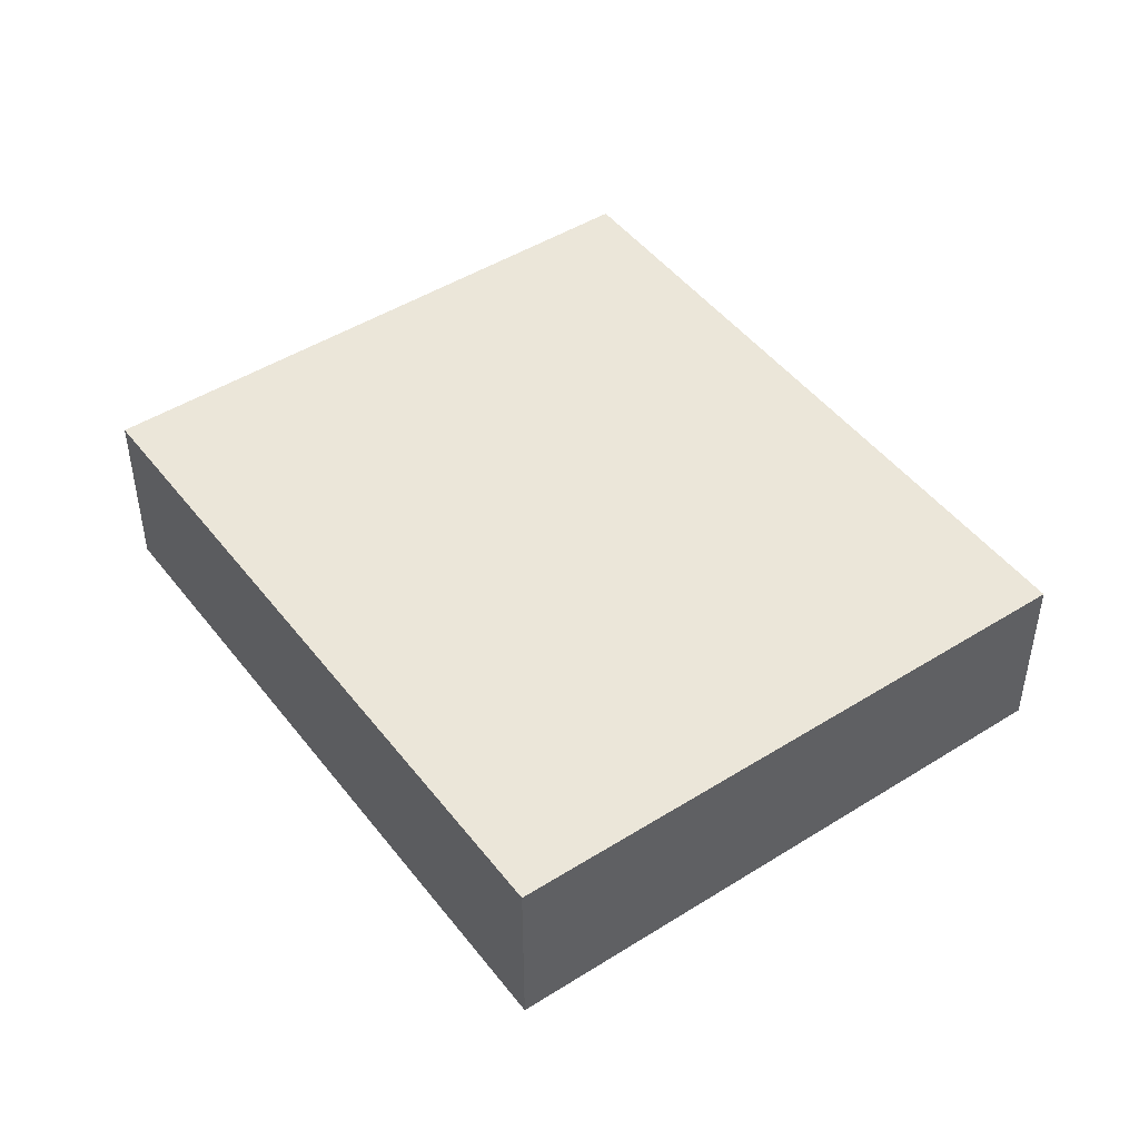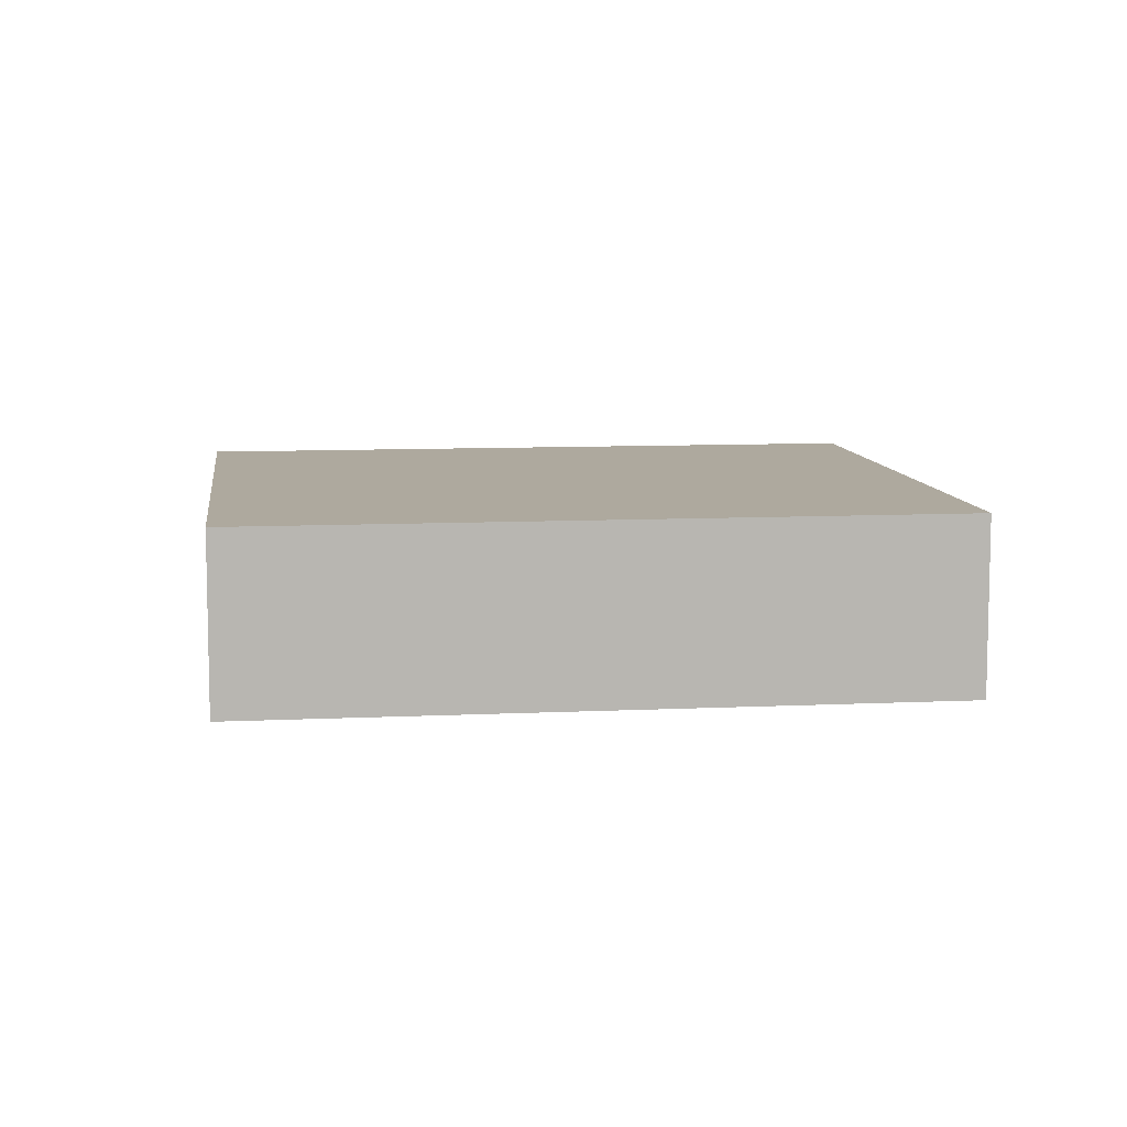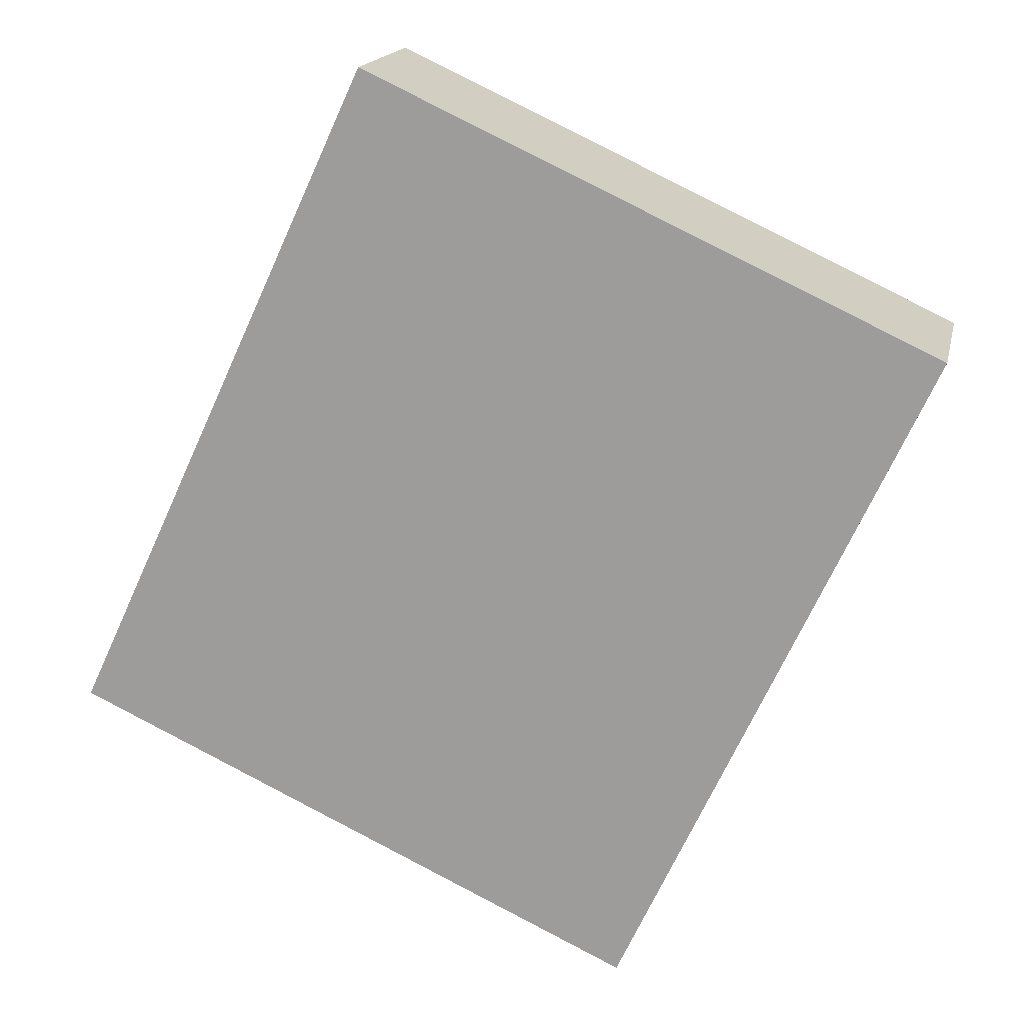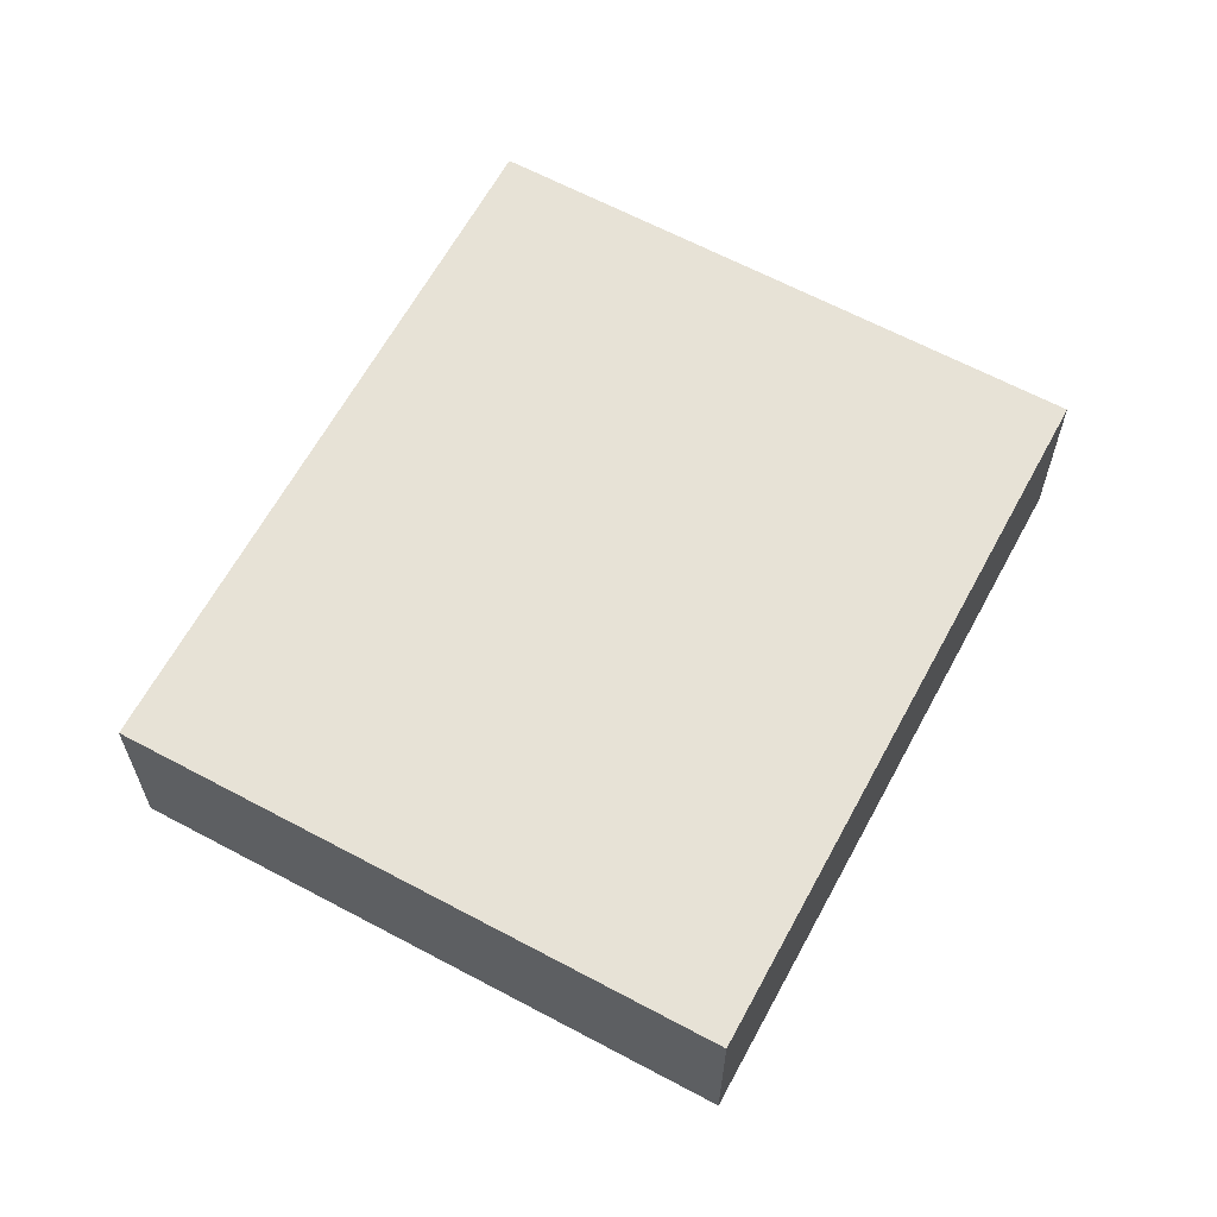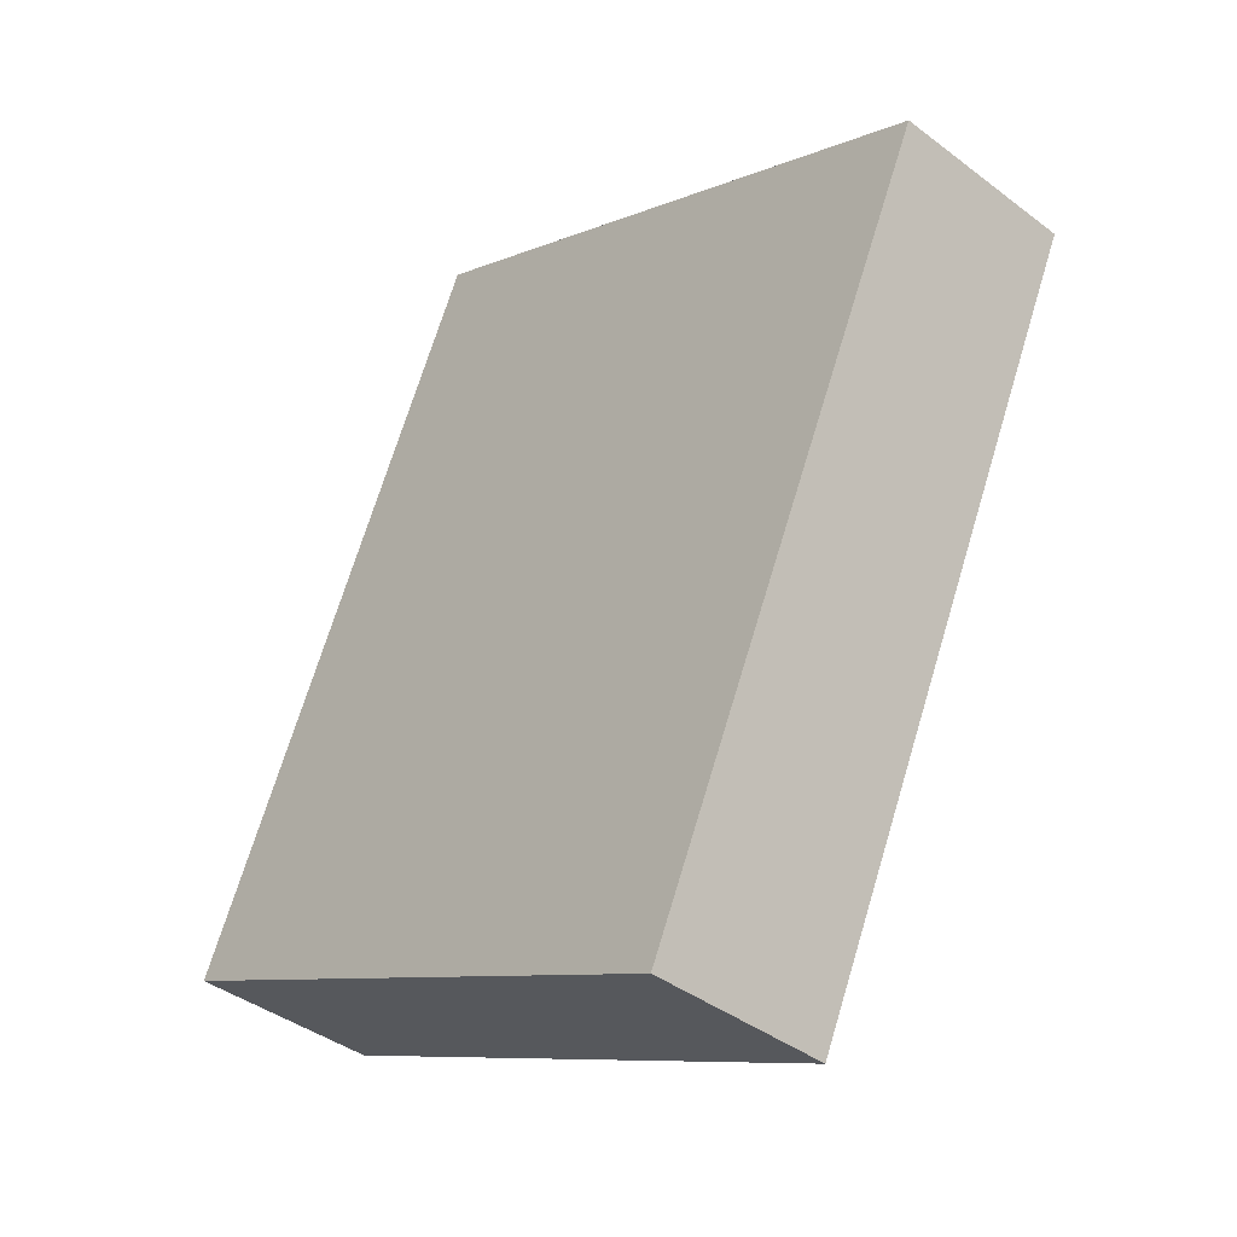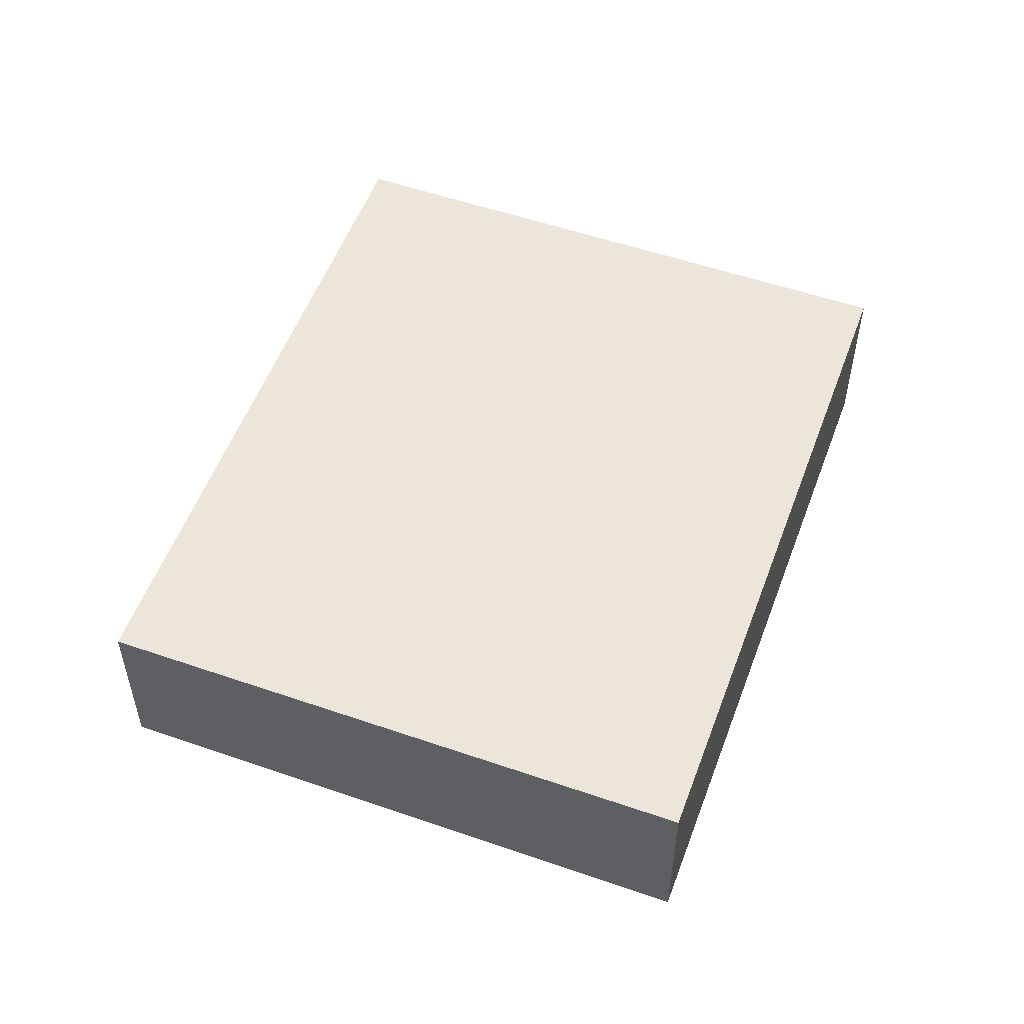
<metadata>
{"format":"obj","ext":"obj","renderer":"f3d","projection":"perspective","resolution":1024,"background":"white","views":[{"elev":47.1,"azim":169.2,"up":"+Z"},{"elev":8.8,"azim":-72.6,"up":"+Z"},{"elev":16.9,"azim":-168.0,"up":"+Y"},{"elev":63.3,"azim":-126.9,"up":"+Z"},{"elev":-40.0,"azim":-133.1,"up":"+Y"},{"elev":54.1,"azim":45.0,"up":"+Z"}]}
</metadata>
<code>
v -2427 -2161 2.165
v -2431 -2153 2.161
v -2424 -2150 2.188
v -2420 -2158 2.192
v -2424 -2150 2.188
v -2431 -2153 2.161
v -2431 -2153 2.161
v -2427 -2161 2.166
v -2431 -2153 2.161
v -2424 -2150 2.188
v -2420 -2158 2.192
v -2424 -2150 2.188
v -2420 -2157 2.192
v -2420 -2158 2.192
v -2427 -2161 2.166
v -2427 -2161 2.165
v -2427 -2161 2.165
v -2427 -2161 2.165
v -2427 -2161 4.441e-16
v -2427 -2161 0
v -2431 -2153 2.161
v -2431 -2153 2.161
v -2431 -2153 4.441e-16
v -2431 -2153 -4.441e-16
v -2424 -2150 2.188
v -2424 -2150 2.188
v -2424 -2150 0
v -2424 -2150 0
v -2420 -2158 2.192
v -2420 -2158 2.192
v -2420 -2158 0
v -2420 -2158 0
v -2420 -2157 2.192
v -2424 -2150 2.188
v -2424 -2150 0
v -2420 -2157 0
v -2431 -2153 2.161
v -2431 -2153 2.161
v -2431 -2153 0
v -2431 -2153 4.441e-16
v -2427 -2161 2.165
v -2427 -2161 2.166
v -2427 -2161 0
v -2427 -2161 4.441e-16
v -2424 -2150 2.188
v -2431 -2153 2.161
v -2431 -2153 -4.441e-16
v -2424 -2150 0
v -2427 -2161 2.166
v -2420 -2158 2.192
v -2420 -2158 0
v -2427 -2161 0
v -2424 -2150 2.188
v -2424 -2150 2.188
v -2424 -2150 0
v -2424 -2150 0
v -2420 -2158 2.192
v -2420 -2157 2.192
v -2420 -2157 0
v -2420 -2158 0
v -2431 -2153 2.161
v -2427 -2161 2.165
v -2427 -2161 0
v -2431 -2153 0
v -2427 -2161 0
v -2431 -2153 0
v -2424 -2150 0
v -2420 -2158 0
f 7 6 2 9
f 16 6 7 15
f 15 7 10 14
f 10 7 9 12
f 14 10 5 13
f 12 3 5 10
f 13 4 11 14
f 14 11 8 15
f 15 8 1 16
f 18 19 20 17
f 22 23 24 21
f 26 27 28 25
f 30 31 32 29
f 34 35 36 33
f 38 39 40 37
f 42 43 44 41
f 46 47 48 45
f 50 51 52 49
f 54 55 56 53
f 58 59 60 57
f 62 63 64 61
f 66 67 68 65

</code>
